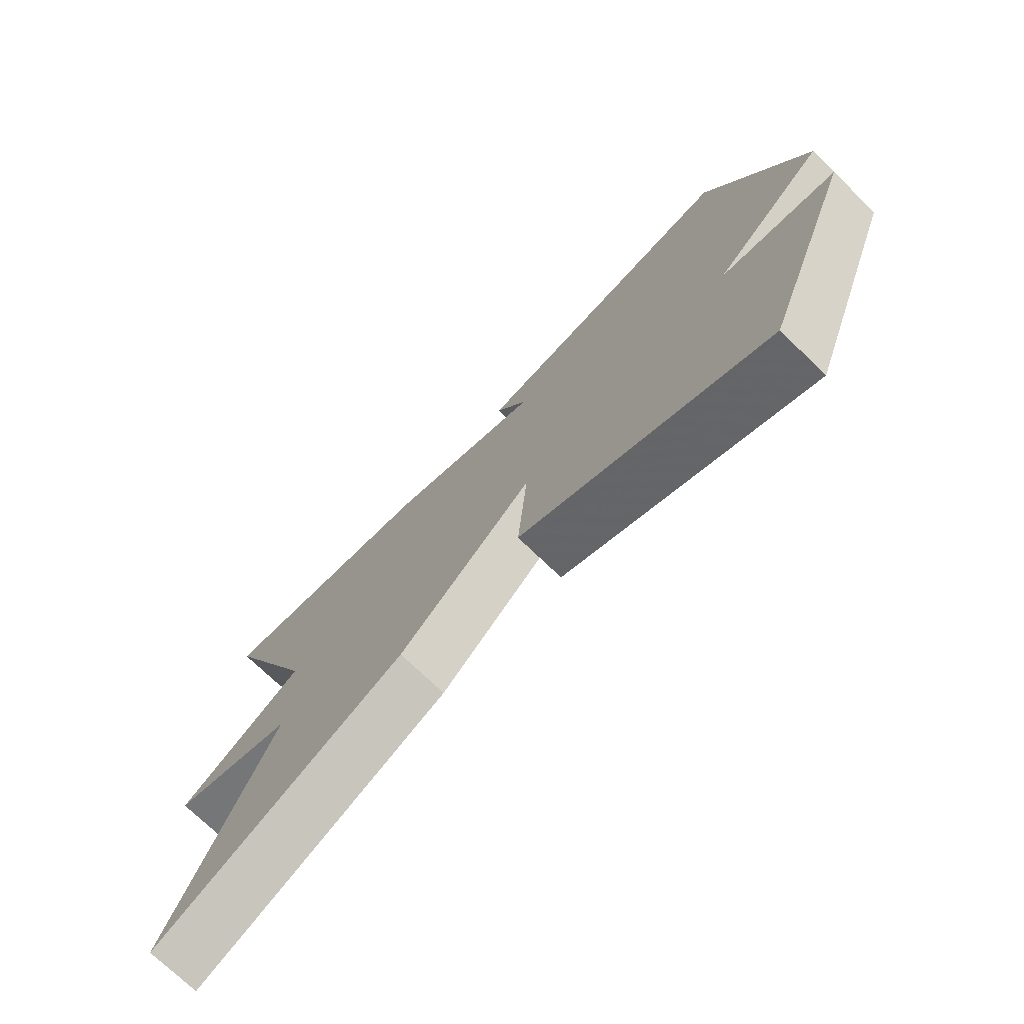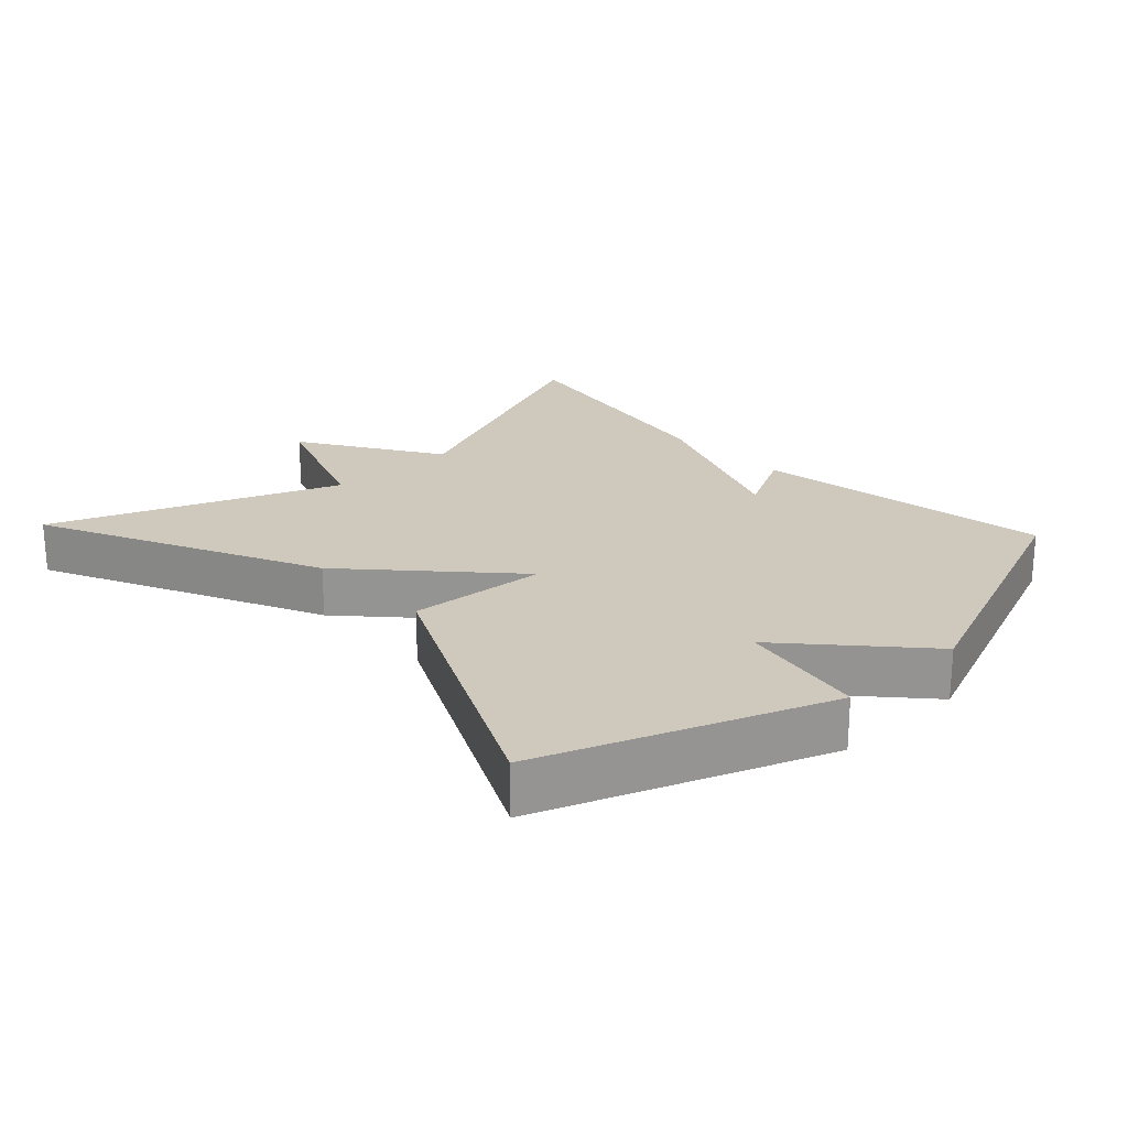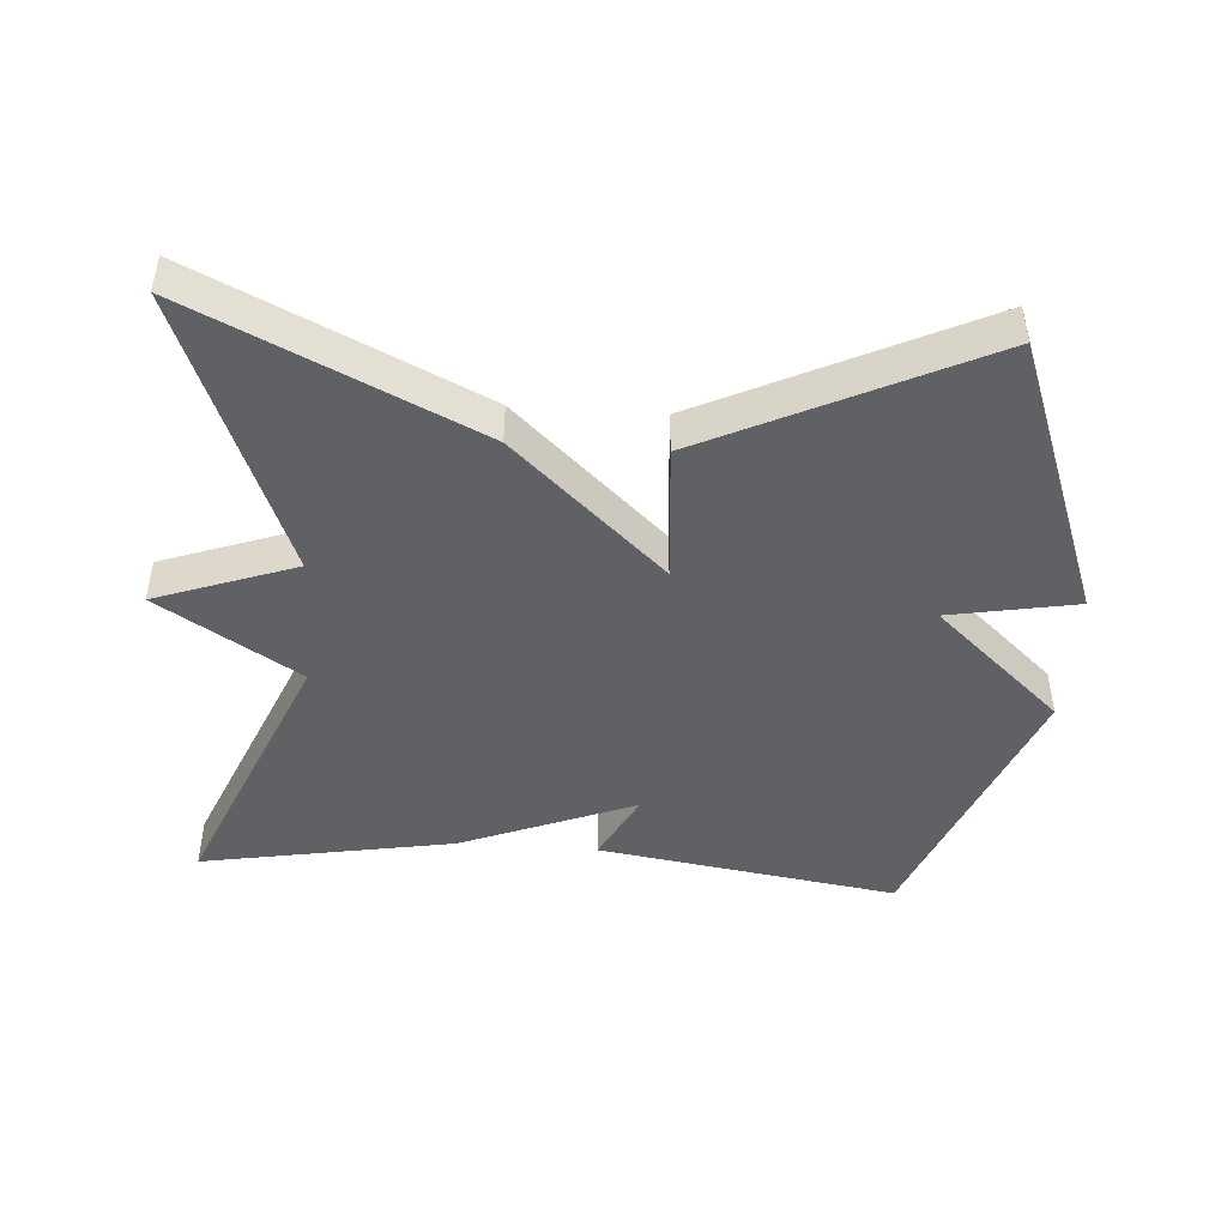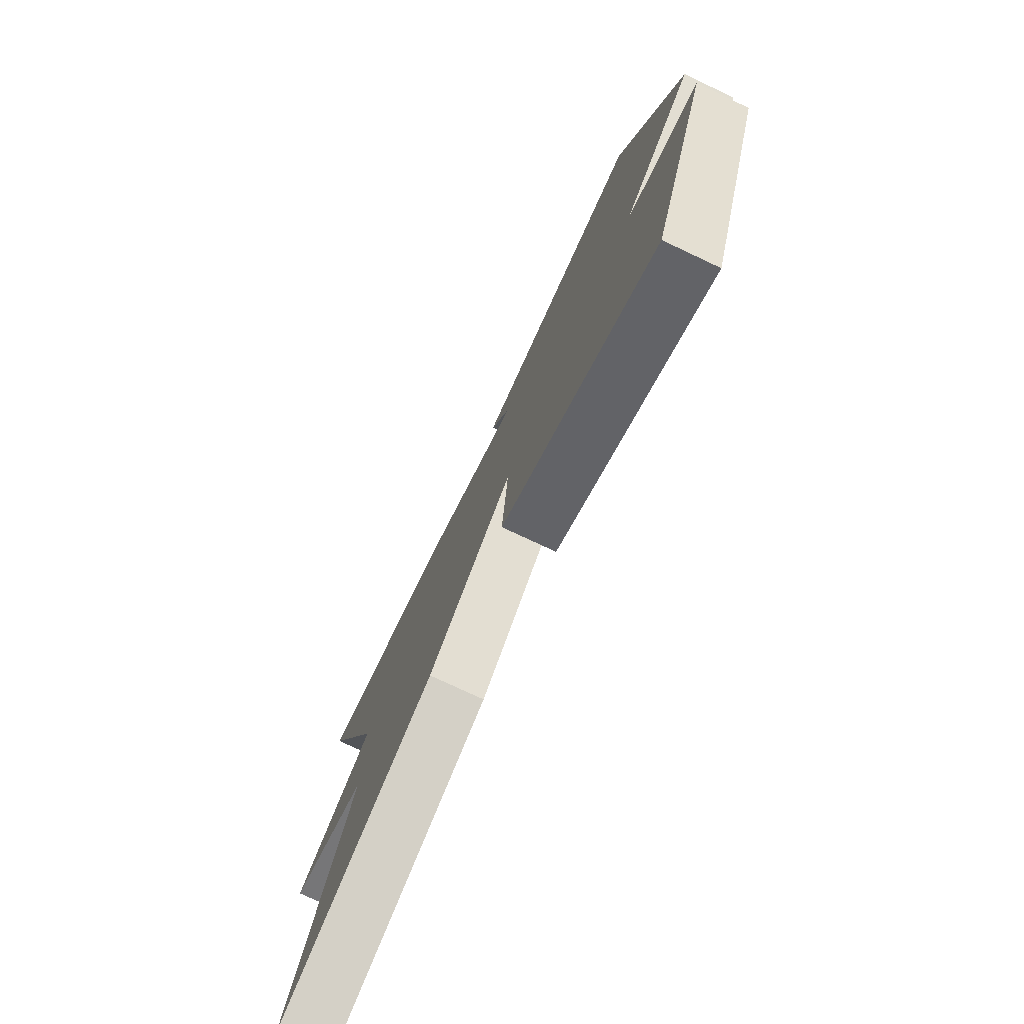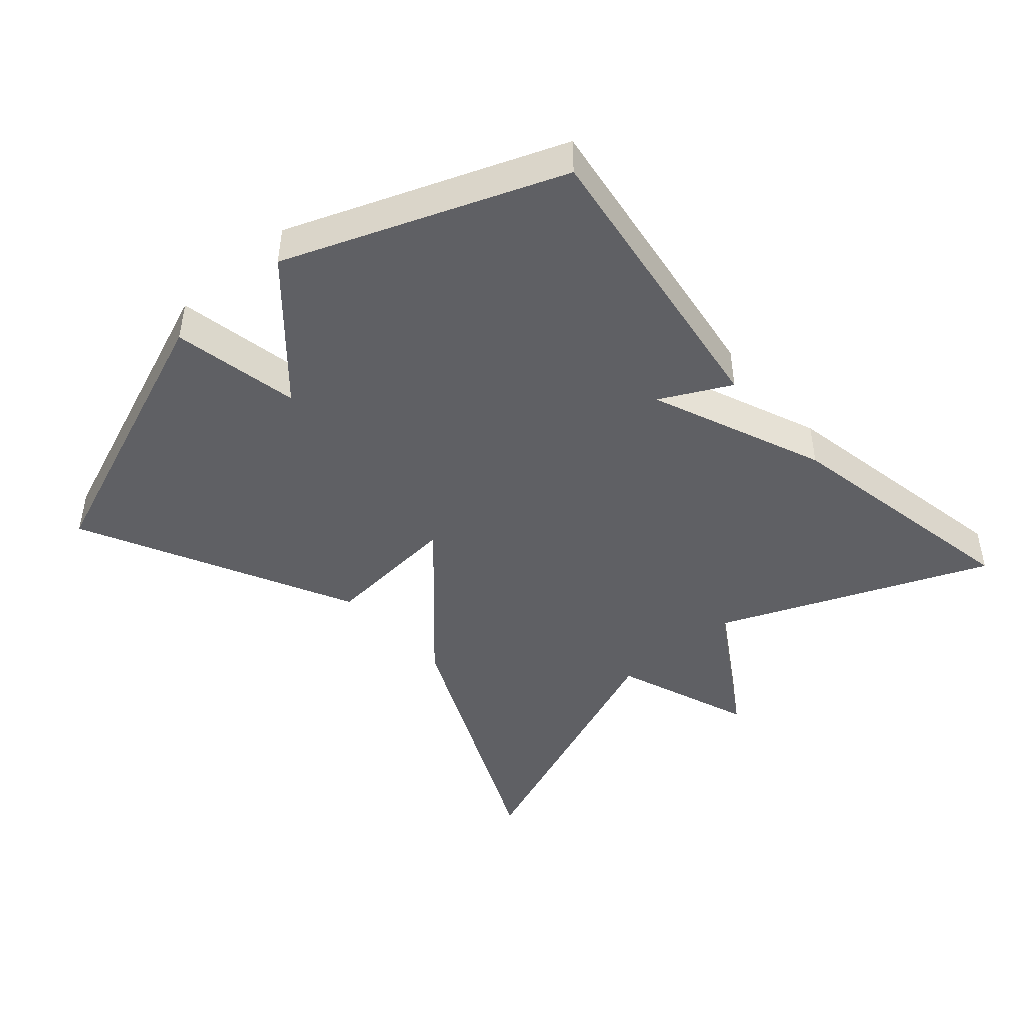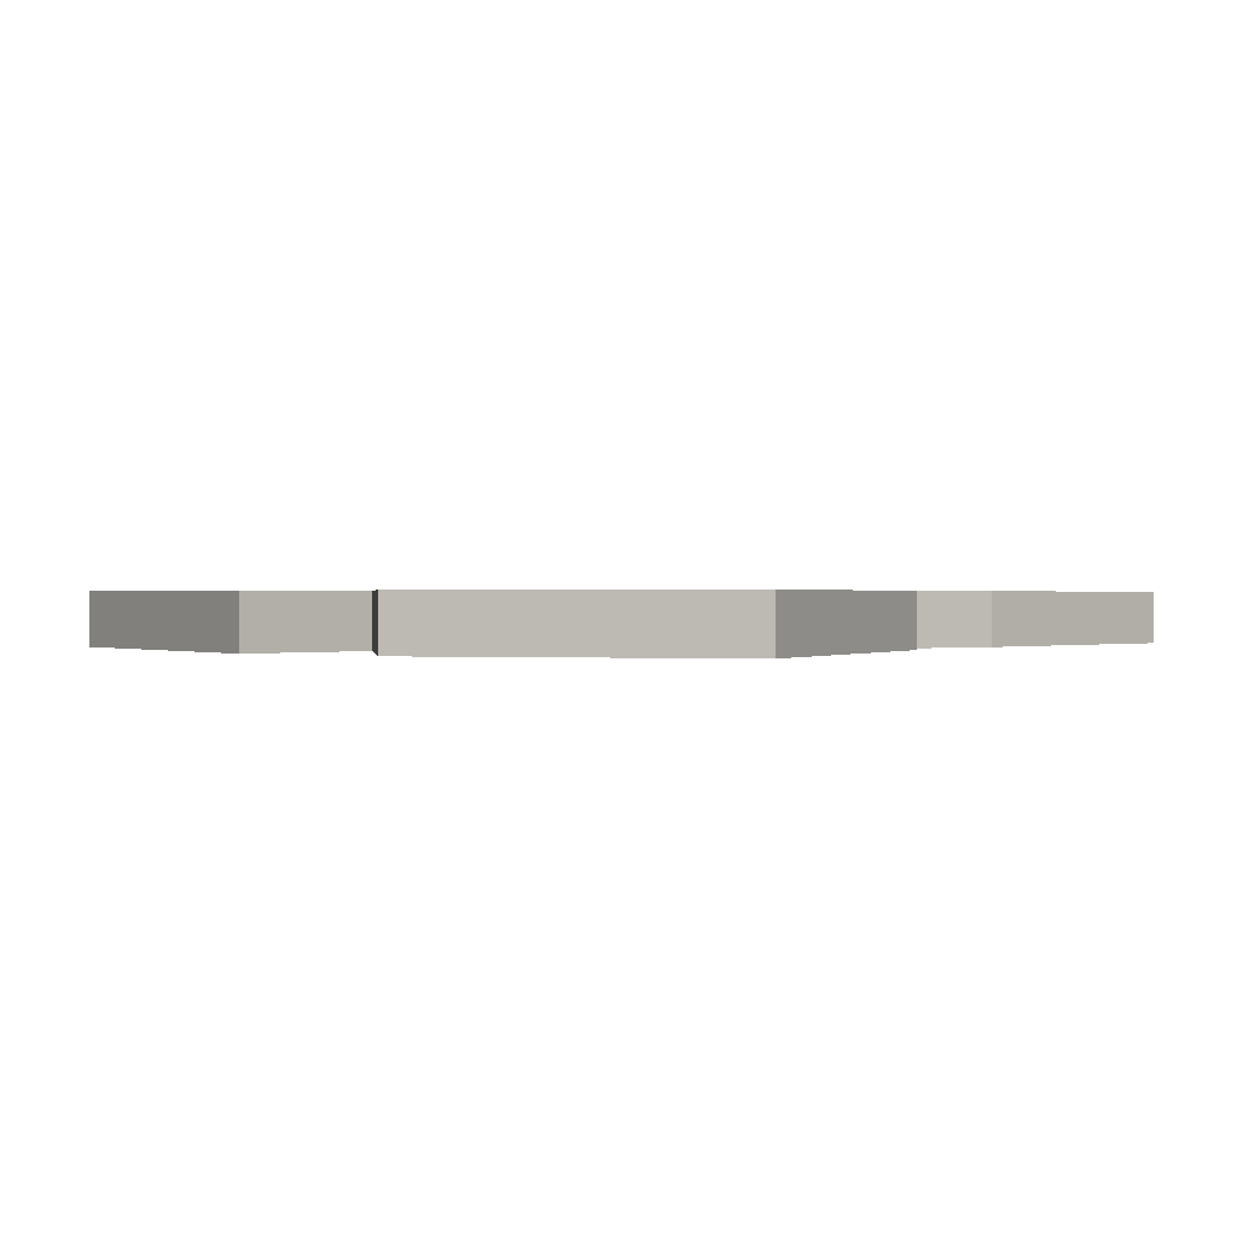
<metadata>
{"format":"obj","ext":"obj","renderer":"f3d","projection":"perspective","resolution":1024,"background":"white","views":[{"elev":-73.9,"azim":-133.9,"up":"+Z"},{"elev":22.5,"azim":-133.3,"up":"+Y"},{"elev":-45.8,"azim":175.9,"up":"+Y"},{"elev":-76.3,"azim":-115.2,"up":"+Z"},{"elev":-44.7,"azim":-48.4,"up":"+Y"},{"elev":0.5,"azim":-55.2,"up":"+Y"}]}
</metadata>
<code>
v -0.5 0.07 -0.5
v -0.654 0.07 -0.094
v -0.47 0.07 -0.06
v -0.654 0.07 0.106
v -0.5 0.07 0.5
v -0.066 0.07 0.434
v -0.118 0.07 0.333
v 0.134 0.07 0.434
v 0.5 0.07 0.5
v 0.337 0.07 0.111
v 0.539 0.07 -0.016
v 0.337 0.07 -0.089
v 0.5 0.07 -0.5
v 0.096 0.07 -0.308
v -0.12 0.07 -0.108
v -0.104 0.07 -0.308
v -0.5 0 -0.5
v -0.654 0 -0.094
v -0.47 0 -0.06
v -0.654 0 0.106
v -0.5 0 0.5
v -0.066 0 0.434
v -0.118 0 0.333
v 0.134 0 0.434
v 0.5 0 0.5
v 0.337 0 0.111
v 0.539 0 -0.016
v 0.337 0 -0.089
v 0.5 0 -0.5
v 0.096 0 -0.308
v -0.12 0 -0.108
v -0.104 0 -0.308
f 1 2 3
f 16 1 3
f 15 16 3
f 12 13 14 15
f 3 4 5
f 15 3 5
f 12 15 5
f 11 12 5
f 10 11 5
f 7 8 9 10
f 7 10 5
f 5 6 7
f 19 18 17
f 19 17 32
f 19 32 31
f 31 30 29 28
f 21 20 19
f 21 19 31
f 21 31 28
f 21 28 27
f 21 27 26
f 26 25 24 23
f 21 26 23
f 23 22 21
f 1 17 18 2
f 2 18 19 3
f 3 19 20 4
f 4 20 21 5
f 5 21 22 6
f 6 22 23 7
f 7 23 24 8
f 8 24 25 9
f 9 25 26 10
f 10 26 27 11
f 11 27 28 12
f 12 28 29 13
f 13 29 30 14
f 14 30 31 15
f 15 31 32 16
f 16 32 17 1

</code>
